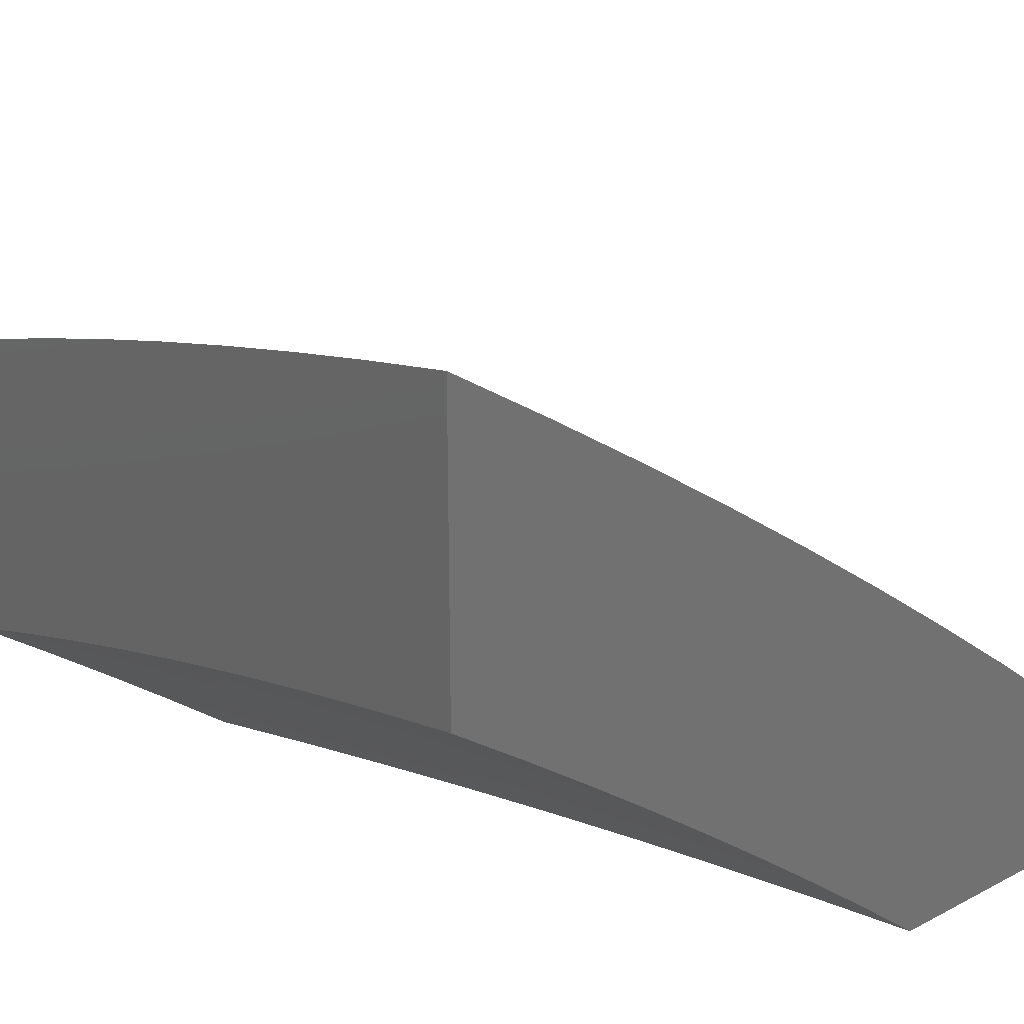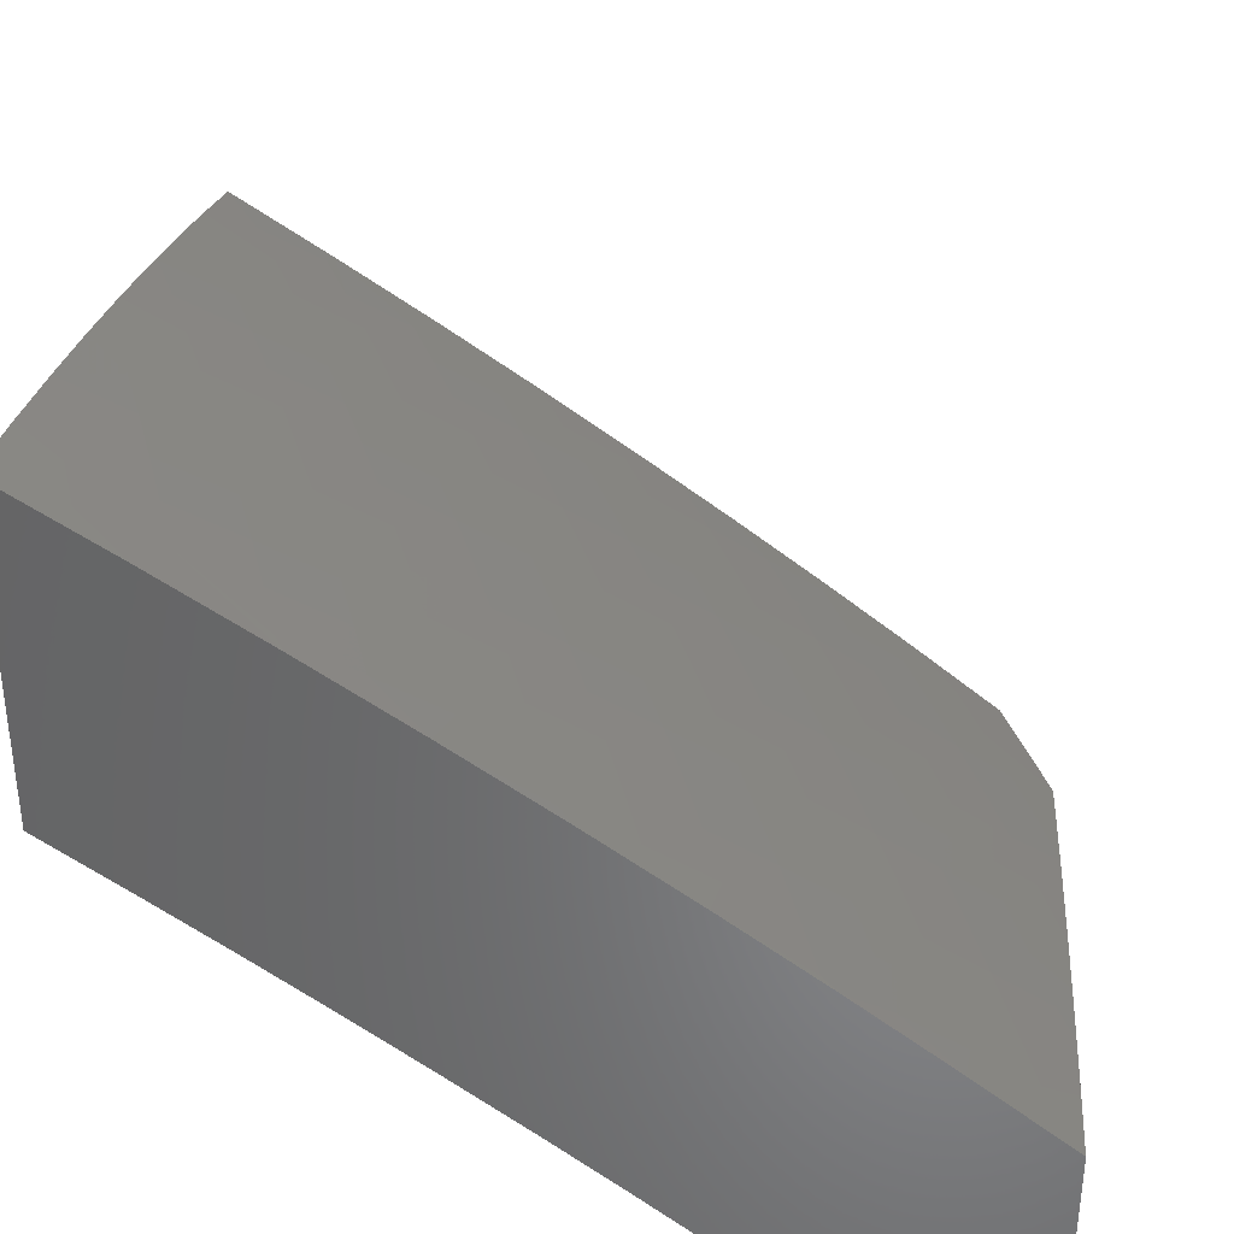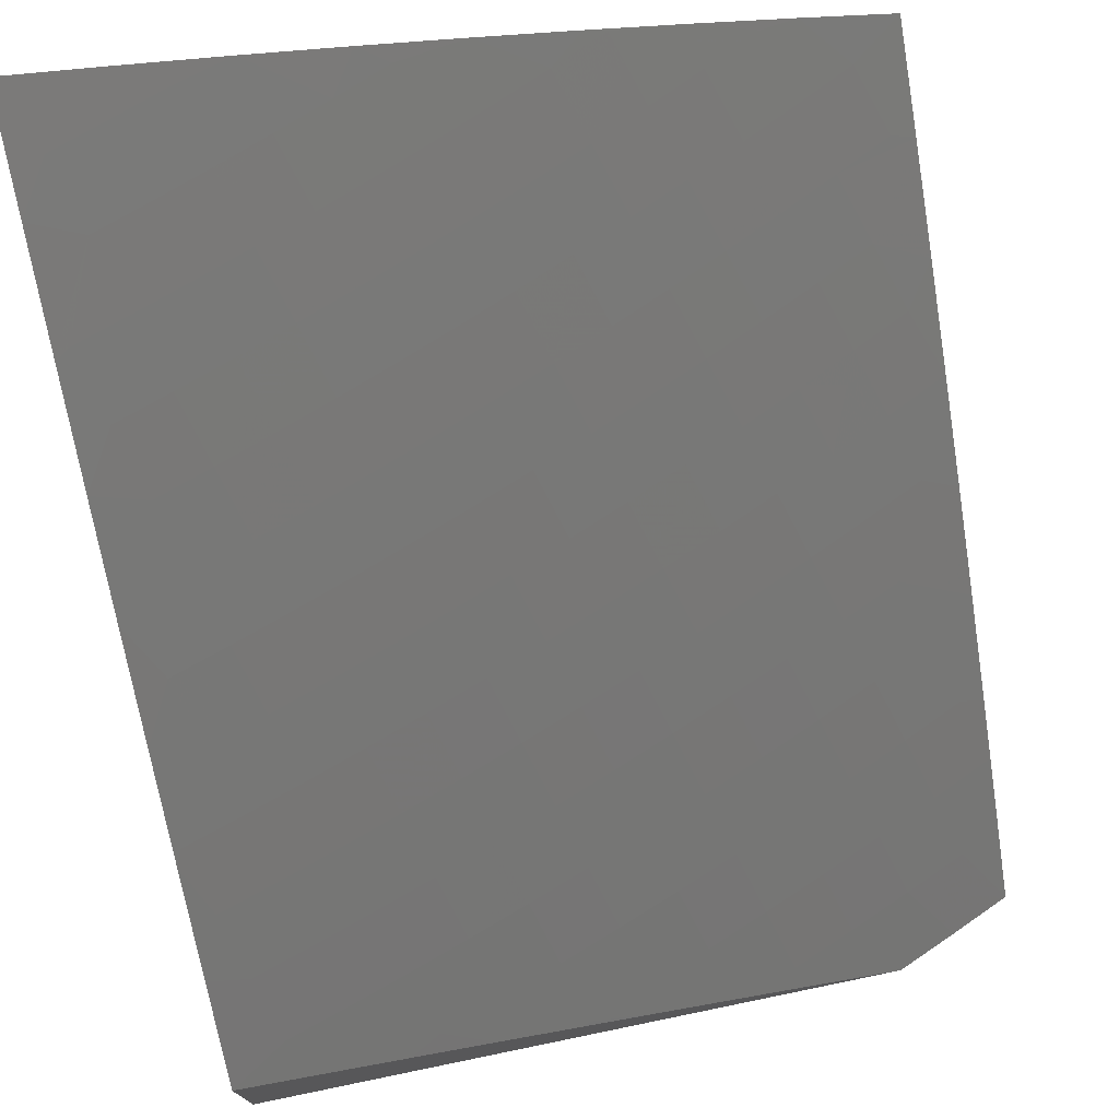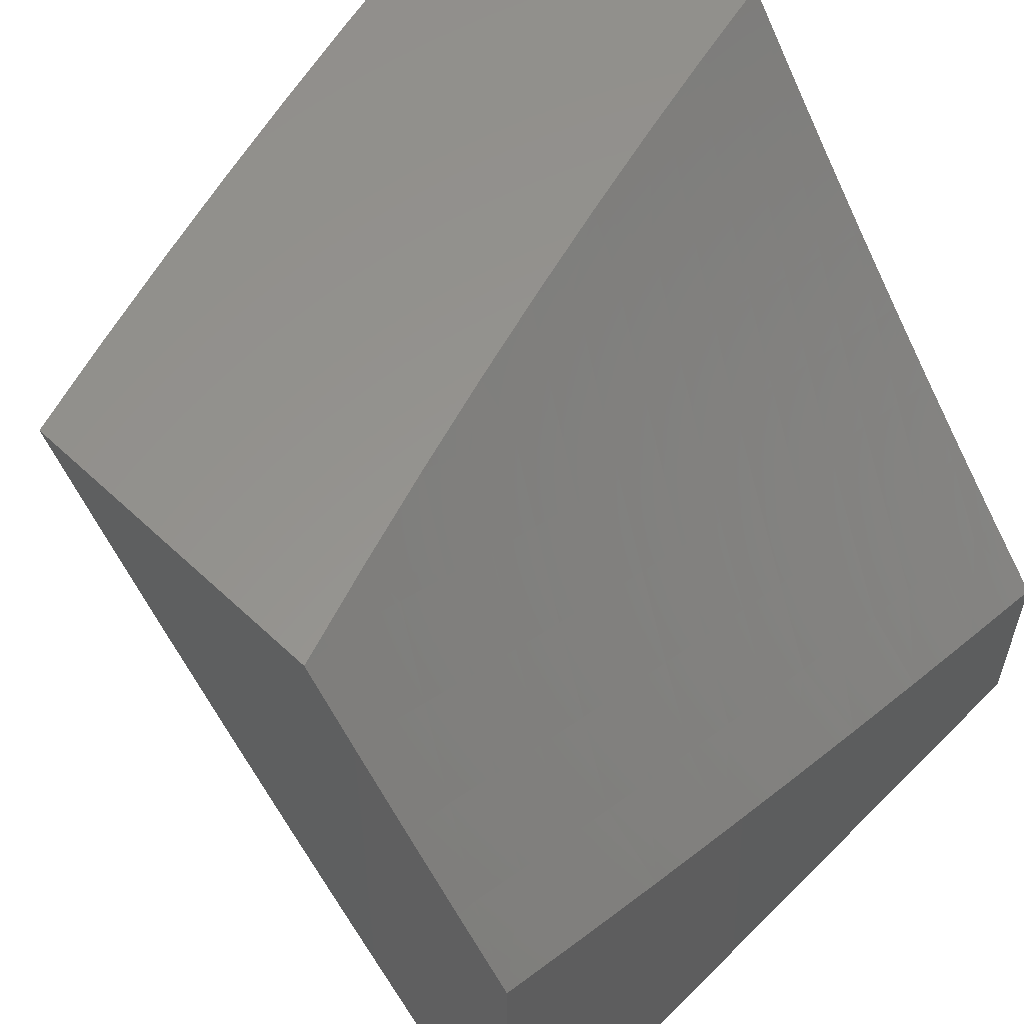
<metadata>
{"format":"stl","ext":"stl","renderer":"f3d","projection":"perspective","resolution":1024,"background":"white","views":[{"elev":25.2,"azim":-130.0,"up":"+Z"},{"elev":36.2,"azim":-84.4,"up":"+Z"},{"elev":75.3,"azim":-11.6,"up":"+Z"},{"elev":57.8,"azim":134.2,"up":"+Y"}]}
</metadata>
<code>
# stl→obj: 301 verts, 598 faces
v 2.878 -6.427 9
v 2.903 -6.322 9.074
v 3 -6.374 9
v 2.973 -6.291 9.074
v 3 -6.281 9.072
v 2.936 -6.212 9.147
v 3 -6.188 9.143
v 2.967 -6.102 9.219
v 3 -6.095 9.212
v 2.928 -6.022 9.289
v 3 -6 9.281
v 2.877 -6 9.323
v 2.861 -6.053 9.289
v 2.793 -6.083 9.289
v 2.898 -6.133 9.219
v 2.83 -6.164 9.219
v 2.866 -6.243 9.147
v 2.755 -6.479 9
v 2.762 -6.383 9.074
v 2.832 -6.353 9.074
v 2.797 -6.273 9.147
v 2.761 -6.193 9.219
v 2.725 -6.113 9.289
v 2.689 -6.032 9.359
v 2.756 -6.003 9.359
v 2.753 -6 9.362
v 2.691 -6.412 9.074
v 2.631 -6.528 9
v 2.62 -6.44 9.074
v 2.549 -6.467 9.074
v 2.517 -6.386 9.147
v 2.446 -6.412 9.147
v 2.415 -6.33 9.219
v 2.345 -6.355 9.219
v 2.315 -6.272 9.289
v 2.246 -6.296 9.289
v 2.216 -6.213 9.359
v 2.148 -6.236 9.359
v 2.119 -6.151 9.428
v 2.052 -6.173 9.428
v 2.024 -6.087 9.496
v 2 -6.095 9.496
v 2 -6 9.563
v 2.507 -6.574 9
v 2.477 -6.493 9.074
v 2.376 -6.437 9.147
v 2.276 -6.379 9.219
v 2.177 -6.319 9.289
v 2.08 -6.258 9.359
v 2 -6.189 9.428
v 2.406 -6.519 9.074
v 2.381 -6.619 9
v 2.334 -6.544 9.074
v 2.263 -6.568 9.074
v 2.234 -6.486 9.147
v 2.164 -6.509 9.147
v 2.136 -6.425 9.219
v 2.066 -6.447 9.219
v 2.039 -6.363 9.289
v 2 -6.375 9.289
v 2 -6.283 9.359
v 2.255 -6.661 9
v 2.191 -6.591 9.074
v 2.093 -6.531 9.147
v 2 -6.467 9.219
v 2.128 -6.701 9
v 2.119 -6.613 9.074
v 2.022 -6.552 9.147
v 2 -6.558 9.147
v 2.047 -6.635 9.074
v 2 -6.649 9.074
v 2 -6.738 9
v 2.012 -6.279 9.359
v 2.09 -6.066 9.496
v 2.127 -6 9.534
v 2.156 -6.044 9.496
v 2.222 -6.021 9.496
v 2.253 -6.105 9.428
v 2.253 -6 9.503
v 2.32 -6.081 9.428
v 2.379 -6 9.471
v 2.387 -6.057 9.428
v 2.454 -6.031 9.428
v 2.487 -6.114 9.359
v 2.555 -6.087 9.359
v 2.589 -6.169 9.289
v 2.657 -6.141 9.289
v 2.692 -6.222 9.219
v 2.504 -6 9.436
v 2.52 -6.005 9.428
v 2.629 -6 9.4
v 2.622 -6.06 9.359
v 2.727 -6.303 9.147
v 2.657 -6.331 9.147
v 2.587 -6.359 9.147
v 2.623 -6.251 9.219
v 2.521 -6.196 9.289
v 2.42 -6.14 9.359
v 2.554 -6.278 9.219
v 2.485 -6.304 9.219
v 2.452 -6.222 9.289
v 2.352 -6.165 9.359
v 2.384 -6.248 9.289
v 2.305 -6.462 9.147
v 2.206 -6.403 9.219
v 2.108 -6.342 9.289
v 2.284 -6.189 9.359
v 2.186 -6.129 9.428
v 2.923 -6.968 9
v 2.868 -6.911 9.065
v 2.846 -7 9
v 2.787 -6.944 9.065
v 2.741 -7 9.034
v 2.706 -6.976 9.065
v 2.636 -7 9.067
v 2.68 -6.907 9.129
v 2.599 -6.938 9.129
v 2.653 -6.838 9.193
v 2.573 -6.868 9.193
v 2.626 -6.768 9.256
v 2.547 -6.798 9.256
v 2.598 -6.697 9.318
v 2.52 -6.727 9.318
v 2.571 -6.627 9.38
v 2.494 -6.656 9.38
v 2.543 -6.555 9.441
v 2.467 -6.584 9.441
v 2.515 -6.484 9.501
v 2.44 -6.512 9.501
v 2.487 -6.412 9.561
v 2.413 -6.44 9.561
v 2.459 -6.339 9.619
v 2.386 -6.367 9.619
v 2.431 -6.266 9.678
v 2.358 -6.294 9.678
v 2.403 -6.193 9.735
v 2.331 -6.22 9.735
v 2.374 -6.119 9.792
v 2.303 -6.147 9.792
v 2.345 -6.045 9.848
v 2.275 -6.072 9.848
v 2.253 -6 9.9
v 2.178 -6.023 9.903
v 2.126 -6 9.929
v 2.108 -6.048 9.903
v 2 -6 9.957
v 2.039 -6.072 9.903
v 2 -6.129 9.873
v 2.064 -6.147 9.848
v 2 -6.257 9.788
v 2.018 -6.246 9.792
v 2.042 -6.321 9.735
v 2.089 -6.222 9.792
v 2.114 -6.297 9.735
v 2.161 -6.198 9.792
v 2.187 -6.273 9.735
v 2.232 -6.173 9.792
v 2.259 -6.247 9.735
v 2.948 -6.877 9.065
v 3 -6.935 9
v 3 -6.822 9.091
v 3 -6.708 9.181
v 2.998 -6.775 9.129
v 2.919 -6.809 9.129
v 3 -6.593 9.269
v 2.938 -6.638 9.256
v 2.968 -6.707 9.193
v 3 -6.477 9.356
v 2.984 -6.535 9.318
v 2.907 -6.569 9.318
v 2.86 -6.672 9.256
v 2.89 -6.741 9.193
v 2.811 -6.774 9.193
v 2.839 -6.843 9.129
v 2.76 -6.876 9.129
v 3 -6.359 9.441
v 2.996 -6.361 9.441
v 2.952 -6.466 9.38
v 2.963 -6.292 9.501
v 3 -6.24 9.525
v 2.93 -6.222 9.561
v 3 -6.121 9.607
v 2.897 -6.152 9.619
v 2.969 -6.117 9.619
v 2.935 -6.047 9.678
v 3 -6 9.687
v 2.877 -6 9.727
v 2.753 -6 9.765
v 2.83 -6.01 9.735
v 2.864 -6.081 9.678
v 2.628 -6 9.801
v 2.656 -6.002 9.792
v 2.688 -6.074 9.735
v 2.759 -6.043 9.735
v 2.72 -6.146 9.678
v 2.792 -6.114 9.678
v 2.752 -6.218 9.619
v 2.824 -6.185 9.619
v 2.783 -6.289 9.561
v 2.857 -6.256 9.561
v 2.815 -6.36 9.501
v 2.889 -6.326 9.501
v 2.846 -6.43 9.441
v 2.921 -6.396 9.441
v 2.877 -6.5 9.38
v 2.586 -6.033 9.792
v 2.504 -6 9.836
v 2.516 -6.063 9.792
v 2.415 -6.018 9.848
v 2.445 -6.091 9.792
v 2.378 -6 9.869
v 2 -6.384 9.701
v 2.066 -6.396 9.678
v 2.139 -6.372 9.678
v 2.212 -6.347 9.678
v 2.285 -6.321 9.678
v 2.016 -6.494 9.619
v 2 -6.51 9.611
v 2.039 -6.568 9.561
v 2 -6.634 9.521
v 2.062 -6.642 9.501
v 2.008 -6.738 9.441
v 2.085 -6.715 9.441
v 2.03 -6.812 9.38
v 2.108 -6.788 9.38
v 2.052 -6.884 9.318
v 2.13 -6.861 9.318
v 2.073 -6.957 9.256
v 2.153 -6.933 9.256
v 2.107 -7 9.213
v 2.213 -7 9.187
v 2 -6.757 9.428
v 2 -6.879 9.334
v 2 -7 9.238
v 2.32 -7 9.159
v 2.255 -6.979 9.193
v 2.232 -6.908 9.256
v 2.208 -6.836 9.318
v 2.185 -6.764 9.38
v 2.162 -6.691 9.441
v 2.138 -6.618 9.501
v 2.114 -6.544 9.561
v 2.09 -6.47 9.619
v 2.334 -6.953 9.193
v 2.426 -7 9.13
v 2.414 -6.925 9.193
v 2.439 -6.996 9.129
v 2.494 -6.897 9.193
v 2.519 -6.967 9.129
v 2.531 -7 9.099
v 2.782 -6.705 9.256
v 2.732 -6.806 9.193
v 2.704 -6.737 9.256
v 2.753 -6.635 9.318
v 2.676 -6.667 9.318
v 2.83 -6.603 9.318
v 2.8 -6.533 9.38
v 2.724 -6.565 9.38
v 2.77 -6.463 9.441
v 2.695 -6.494 9.441
v 2.74 -6.392 9.501
v 2.665 -6.424 9.501
v 2.71 -6.321 9.561
v 2.636 -6.352 9.561
v 2.679 -6.25 9.619
v 2.606 -6.28 9.619
v 2.648 -6.178 9.678
v 2.576 -6.208 9.678
v 2.617 -6.105 9.735
v 2.546 -6.136 9.735
v 2.647 -6.596 9.38
v 2.619 -6.525 9.441
v 2.59 -6.454 9.501
v 2.562 -6.382 9.561
v 2.533 -6.31 9.619
v 2.504 -6.238 9.678
v 2.474 -6.165 9.735
v 2.312 -6.394 9.619
v 2.238 -6.421 9.619
v 2.164 -6.446 9.619
v 2.339 -6.467 9.561
v 2.264 -6.494 9.561
v 2.189 -6.52 9.561
v 2.365 -6.54 9.501
v 2.289 -6.567 9.501
v 2.214 -6.593 9.501
v 2.391 -6.612 9.441
v 2.315 -6.64 9.441
v 2.238 -6.666 9.441
v 2.417 -6.684 9.38
v 2.34 -6.712 9.38
v 2.262 -6.738 9.38
v 2.443 -6.756 9.318
v 2.365 -6.783 9.318
v 2.287 -6.81 9.318
v 2.468 -6.827 9.256
v 2.39 -6.855 9.256
v 2.311 -6.882 9.256
v 2.134 -6.123 9.848
v 2.205 -6.098 9.848
v 2 -7 9
f 1 2 3
f 3 2 4
f 3 4 5
f 5 4 6
f 5 6 7
f 7 6 8
f 7 8 9
f 9 8 10
f 9 10 11
f 11 10 12
f 12 10 13
f 12 13 14
f 14 13 15
f 14 15 16
f 16 15 6
f 16 6 17
f 17 6 4
f 17 4 2
f 18 19 1
f 1 19 20
f 1 20 2
f 2 20 21
f 2 21 17
f 17 21 22
f 17 22 16
f 16 22 23
f 16 23 14
f 14 23 24
f 14 24 25
f 25 24 26
f 25 26 12
f 19 18 27
f 27 18 28
f 27 28 29
f 29 28 30
f 29 30 31
f 31 30 32
f 31 32 33
f 33 32 34
f 33 34 35
f 35 34 36
f 35 36 37
f 37 36 38
f 37 38 39
f 39 38 40
f 39 40 41
f 41 40 42
f 41 42 43
f 28 44 30
f 30 44 45
f 30 45 32
f 32 45 46
f 32 46 34
f 34 46 47
f 34 47 36
f 36 47 48
f 36 48 38
f 38 48 49
f 38 49 40
f 40 49 50
f 40 50 42
f 45 44 51
f 51 44 52
f 51 52 53
f 53 52 54
f 53 54 55
f 55 54 56
f 55 56 57
f 57 56 58
f 57 58 59
f 59 58 60
f 59 60 61
f 52 62 54
f 54 62 63
f 54 63 56
f 56 63 64
f 56 64 58
f 58 64 65
f 58 65 60
f 62 66 63
f 63 66 67
f 63 67 64
f 64 67 68
f 64 68 65
f 65 68 69
f 69 68 70
f 69 70 71
f 71 70 72
f 72 70 66
f 66 70 67
f 59 61 73
f 73 61 50
f 73 50 49
f 41 43 74
f 74 43 75
f 74 75 76
f 76 75 77
f 76 77 78
f 78 77 79
f 78 79 80
f 80 79 81
f 80 81 82
f 82 81 83
f 82 83 84
f 84 83 85
f 84 85 86
f 86 85 87
f 86 87 88
f 88 87 22
f 88 22 21
f 75 79 77
f 81 89 83
f 83 89 90
f 83 90 85
f 85 90 91
f 85 91 92
f 92 91 24
f 92 24 23
f 89 91 90
f 91 26 24
f 14 25 12
f 8 6 15
f 10 8 13
f 13 8 15
f 21 20 93
f 93 20 19
f 93 19 94
f 94 19 27
f 94 27 95
f 95 27 29
f 95 29 31
f 92 23 87
f 87 23 22
f 94 96 93
f 93 96 88
f 93 88 21
f 88 96 86
f 86 96 97
f 86 97 84
f 84 97 98
f 84 98 82
f 82 98 80
f 96 94 99
f 99 94 95
f 99 95 100
f 100 95 31
f 100 31 33
f 92 87 85
f 100 101 99
f 99 101 97
f 99 97 96
f 97 101 98
f 98 101 102
f 98 102 80
f 80 102 78
f 101 100 103
f 103 100 33
f 103 33 35
f 45 51 46
f 46 51 104
f 46 104 47
f 47 104 105
f 47 105 48
f 48 105 106
f 48 106 49
f 49 106 73
f 35 107 103
f 103 107 102
f 103 102 101
f 102 107 78
f 78 107 108
f 78 108 76
f 76 108 74
f 108 107 37
f 37 107 35
f 51 53 104
f 104 53 55
f 104 55 105
f 105 55 57
f 105 57 106
f 106 57 59
f 106 59 73
f 74 108 39
f 39 108 37
f 74 39 41
f 70 68 67
f 109 110 111
f 111 110 112
f 111 112 113
f 113 112 114
f 113 114 115
f 115 114 116
f 115 116 117
f 117 116 118
f 117 118 119
f 119 118 120
f 119 120 121
f 121 120 122
f 121 122 123
f 123 122 124
f 123 124 125
f 125 124 126
f 125 126 127
f 127 126 128
f 127 128 129
f 129 128 130
f 129 130 131
f 131 130 132
f 131 132 133
f 133 132 134
f 133 134 135
f 135 134 136
f 135 136 137
f 137 136 138
f 137 138 139
f 139 138 140
f 139 140 141
f 141 140 142
f 141 142 143
f 143 142 144
f 143 144 145
f 145 144 146
f 145 146 147
f 147 146 148
f 147 148 149
f 149 148 150
f 149 150 151
f 151 150 152
f 151 152 153
f 153 152 154
f 153 154 155
f 155 154 156
f 155 156 157
f 157 156 158
f 157 158 139
f 139 158 137
f 110 109 159
f 159 109 160
f 159 160 161
f 162 163 161
f 161 163 164
f 161 164 159
f 159 164 110
f 165 166 162
f 162 166 167
f 162 167 163
f 163 167 164
f 168 169 165
f 165 169 170
f 165 170 166
f 166 170 171
f 166 171 172
f 172 171 173
f 172 173 174
f 174 173 175
f 174 175 112
f 112 175 114
f 176 177 168
f 168 177 178
f 168 178 169
f 169 178 170
f 177 176 179
f 179 176 180
f 179 180 181
f 181 180 182
f 181 182 183
f 183 182 184
f 183 184 185
f 185 184 186
f 185 186 187
f 182 186 184
f 188 189 187
f 187 189 190
f 187 190 185
f 185 190 183
f 191 192 188
f 188 192 193
f 188 193 194
f 194 193 195
f 194 195 196
f 196 195 197
f 196 197 198
f 198 197 199
f 198 199 200
f 200 199 201
f 200 201 202
f 202 201 203
f 202 203 204
f 204 203 205
f 204 205 178
f 178 205 170
f 192 191 206
f 206 191 207
f 206 207 208
f 208 207 209
f 208 209 210
f 210 209 138
f 210 138 136
f 207 211 209
f 209 211 140
f 209 140 138
f 211 142 140
f 150 212 152
f 152 212 213
f 152 213 154
f 154 213 214
f 154 214 156
f 156 214 215
f 156 215 158
f 158 215 216
f 158 216 137
f 137 216 135
f 213 212 217
f 217 212 218
f 217 218 219
f 219 218 220
f 219 220 221
f 221 220 222
f 221 222 223
f 223 222 224
f 223 224 225
f 225 224 226
f 225 226 227
f 227 226 228
f 227 228 229
f 229 228 230
f 229 230 231
f 220 232 222
f 222 232 224
f 232 233 224
f 224 233 226
f 233 234 226
f 226 234 228
f 234 230 228
f 235 236 231
f 231 236 237
f 231 237 229
f 229 237 238
f 229 238 227
f 227 238 239
f 227 239 225
f 225 239 240
f 225 240 223
f 223 240 241
f 223 241 221
f 221 241 242
f 221 242 219
f 219 242 243
f 219 243 217
f 217 243 213
f 236 235 244
f 244 235 245
f 244 245 246
f 246 245 247
f 246 247 248
f 248 247 249
f 248 249 119
f 119 249 117
f 245 250 247
f 247 250 249
f 249 250 117
f 117 250 115
f 112 110 174
f 174 110 164
f 174 164 172
f 172 164 167
f 172 167 166
f 173 251 252
f 252 251 253
f 252 253 118
f 118 253 120
f 251 254 253
f 253 254 255
f 253 255 120
f 120 255 122
f 173 171 251
f 251 171 256
f 251 256 254
f 254 256 257
f 254 257 258
f 258 257 259
f 258 259 260
f 260 259 261
f 260 261 262
f 262 261 263
f 262 263 264
f 264 263 265
f 264 265 266
f 266 265 267
f 266 267 268
f 268 267 269
f 268 269 270
f 270 269 206
f 270 206 208
f 254 258 255
f 255 258 271
f 255 271 122
f 122 271 124
f 258 260 271
f 271 260 272
f 271 272 124
f 124 272 126
f 260 262 272
f 272 262 273
f 272 273 126
f 126 273 128
f 262 264 273
f 273 264 274
f 273 274 128
f 128 274 130
f 264 266 274
f 274 266 275
f 274 275 130
f 130 275 132
f 266 268 275
f 275 268 276
f 275 276 132
f 132 276 134
f 268 270 276
f 276 270 277
f 276 277 134
f 134 277 136
f 270 208 277
f 277 208 210
f 277 210 136
f 173 252 175
f 175 252 116
f 175 116 114
f 116 252 118
f 171 170 256
f 256 170 205
f 256 205 257
f 257 205 203
f 257 203 259
f 259 203 201
f 259 201 261
f 261 201 199
f 261 199 263
f 263 199 197
f 263 197 265
f 265 197 195
f 265 195 267
f 267 195 193
f 267 193 269
f 269 193 192
f 269 192 206
f 178 177 204
f 204 177 179
f 204 179 202
f 202 179 181
f 202 181 200
f 200 181 183
f 200 183 198
f 198 183 190
f 198 190 196
f 196 190 189
f 196 189 194
f 194 189 188
f 157 139 141
f 133 135 278
f 278 135 216
f 278 216 279
f 279 216 215
f 279 215 280
f 280 215 214
f 280 214 243
f 243 214 213
f 131 133 281
f 281 133 278
f 281 278 282
f 282 278 279
f 282 279 283
f 283 279 280
f 283 280 242
f 242 280 243
f 129 131 284
f 284 131 281
f 284 281 285
f 285 281 282
f 285 282 286
f 286 282 283
f 286 283 241
f 241 283 242
f 127 129 287
f 287 129 284
f 287 284 288
f 288 284 285
f 288 285 289
f 289 285 286
f 289 286 240
f 240 286 241
f 125 127 290
f 290 127 287
f 290 287 291
f 291 287 288
f 291 288 292
f 292 288 289
f 292 289 239
f 239 289 240
f 123 125 293
f 293 125 290
f 293 290 294
f 294 290 291
f 294 291 295
f 295 291 292
f 295 292 238
f 238 292 239
f 248 119 121
f 121 123 296
f 296 123 293
f 296 293 297
f 297 293 294
f 297 294 298
f 298 294 295
f 298 295 237
f 237 295 238
f 145 299 143
f 143 299 300
f 143 300 141
f 141 300 157
f 157 300 155
f 155 300 299
f 155 299 153
f 153 299 149
f 153 149 151
f 147 149 145
f 145 149 299
f 297 246 296
f 296 246 248
f 296 248 121
f 246 297 244
f 244 297 298
f 244 298 236
f 236 298 237
f 42 150 43
f 43 150 148
f 43 148 146
f 150 42 212
f 212 42 50
f 212 50 61
f 212 61 218
f 218 61 60
f 218 60 220
f 220 60 65
f 220 65 232
f 232 65 69
f 232 69 233
f 233 69 71
f 233 71 72
f 301 234 72
f 72 234 233
f 72 66 301
f 301 66 62
f 301 62 111
f 111 62 52
f 111 52 44
f 28 160 44
f 44 160 109
f 44 109 111
f 28 18 160
f 160 18 1
f 160 1 3
f 111 113 301
f 301 113 115
f 301 115 250
f 250 245 301
f 301 245 235
f 301 235 231
f 231 230 301
f 301 230 234
f 11 12 186
f 186 12 26
f 186 26 187
f 187 26 91
f 187 91 188
f 188 91 89
f 188 89 191
f 191 89 81
f 191 81 207
f 207 81 79
f 207 79 211
f 211 79 75
f 211 75 142
f 142 75 43
f 142 43 144
f 144 43 146
f 5 165 3
f 3 165 162
f 3 162 161
f 165 5 168
f 168 5 7
f 168 7 9
f 168 9 176
f 176 9 11
f 176 11 180
f 180 11 182
f 182 11 186
f 161 160 3

</code>
